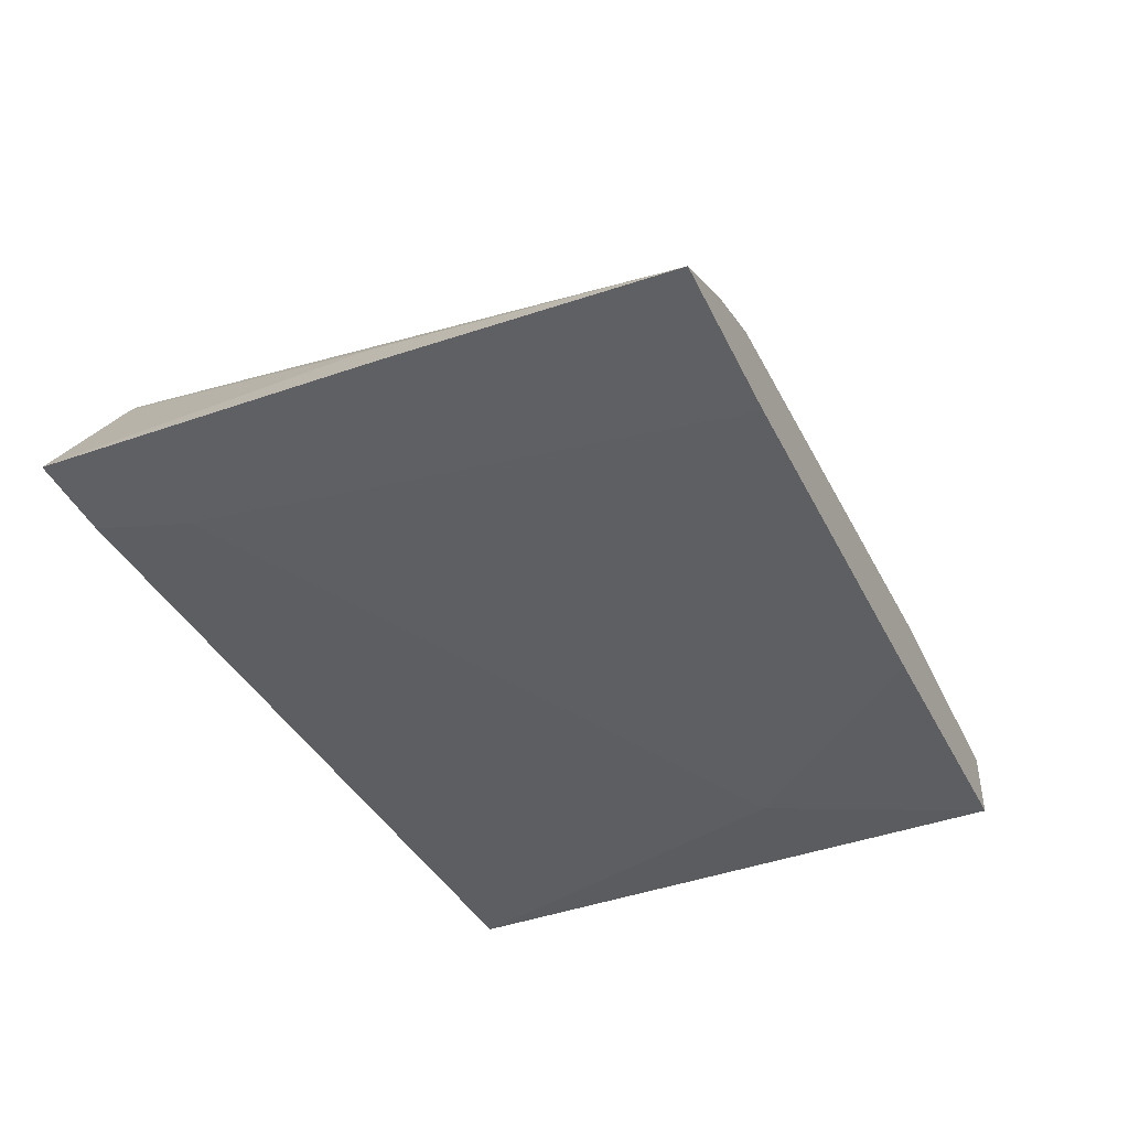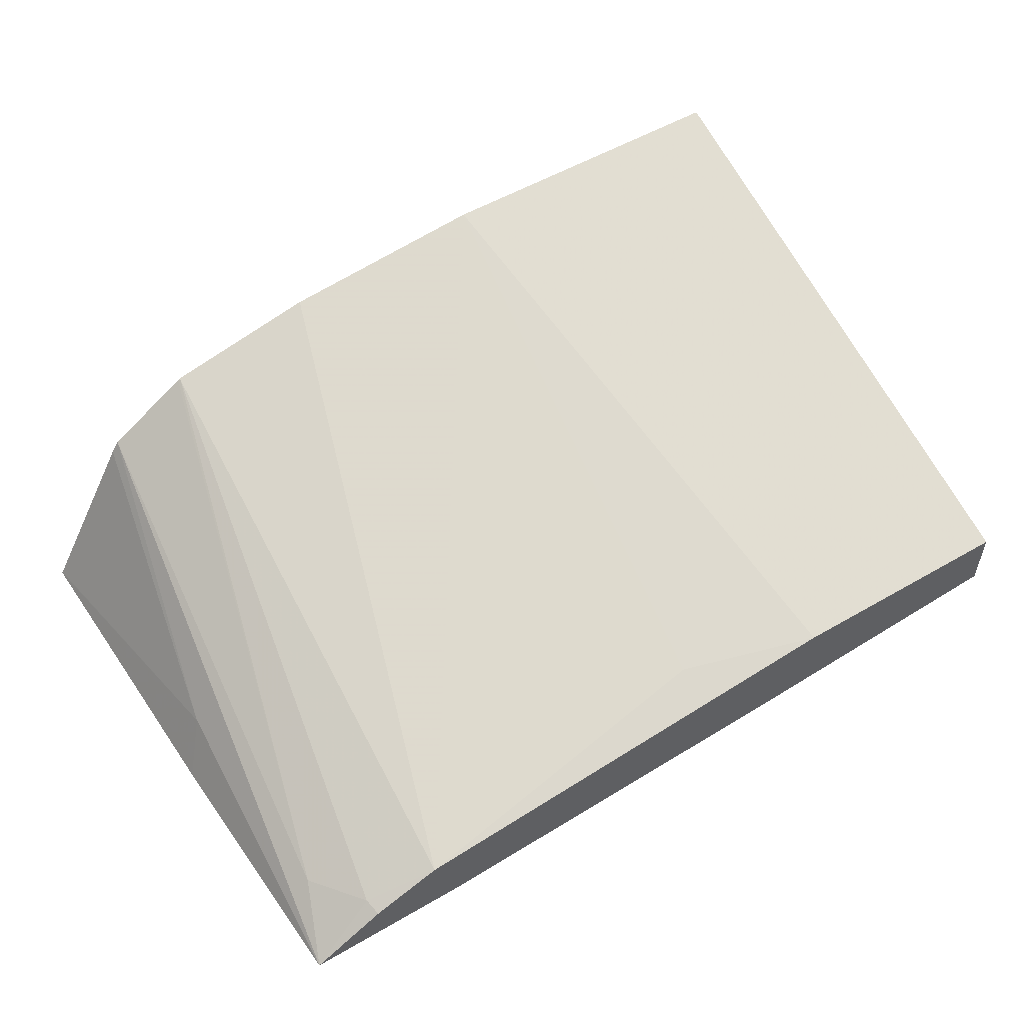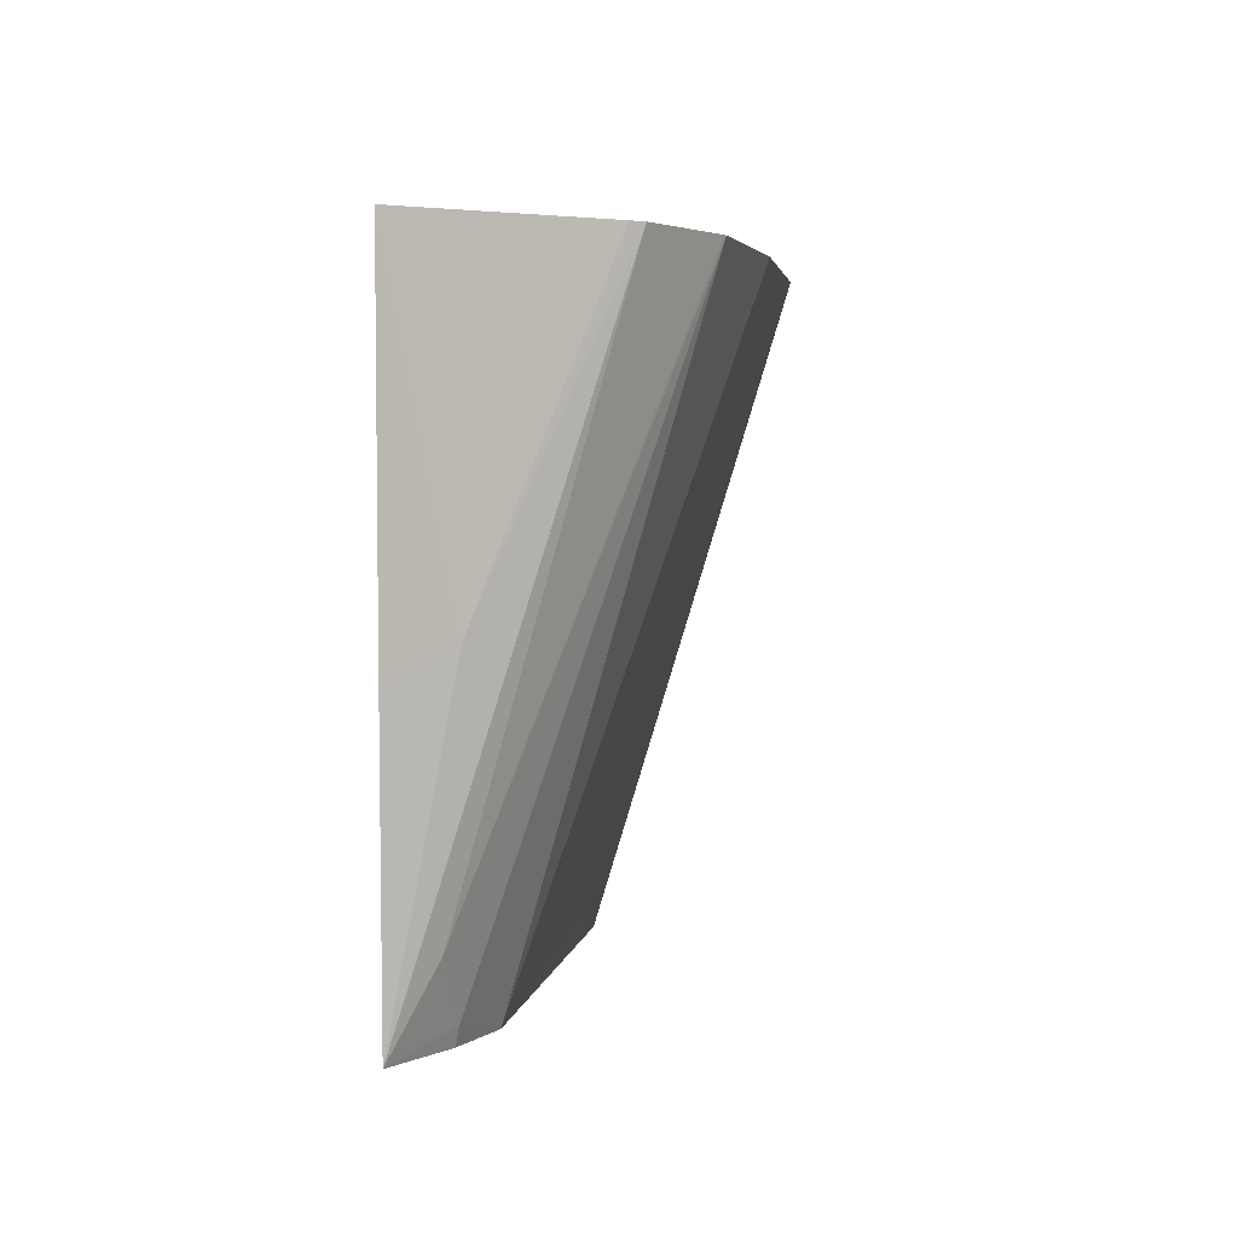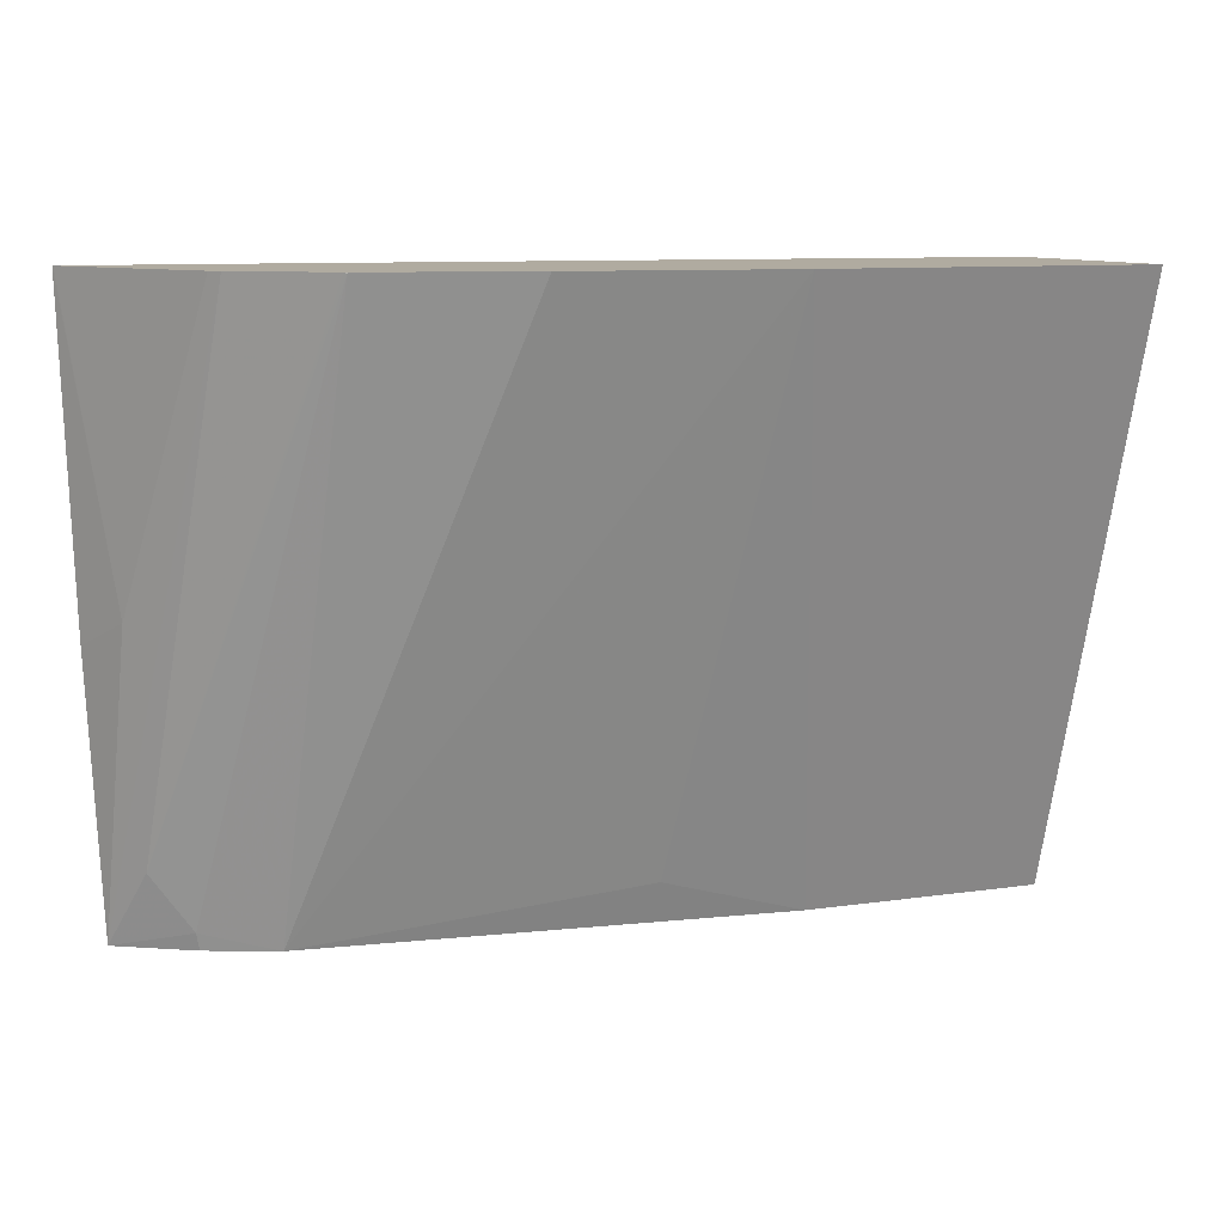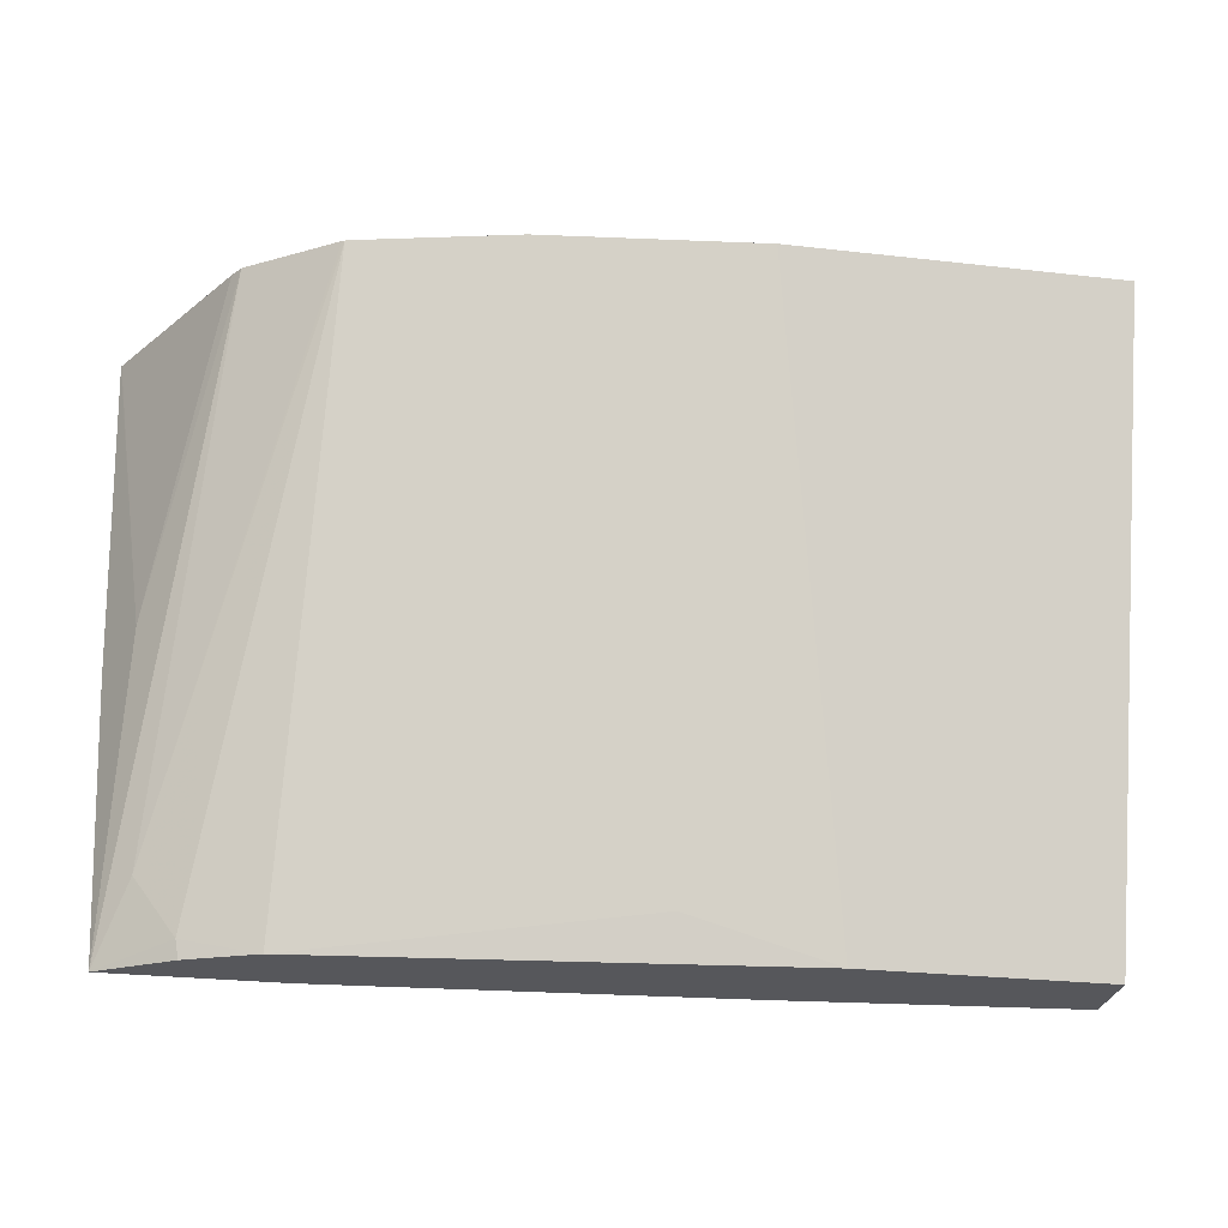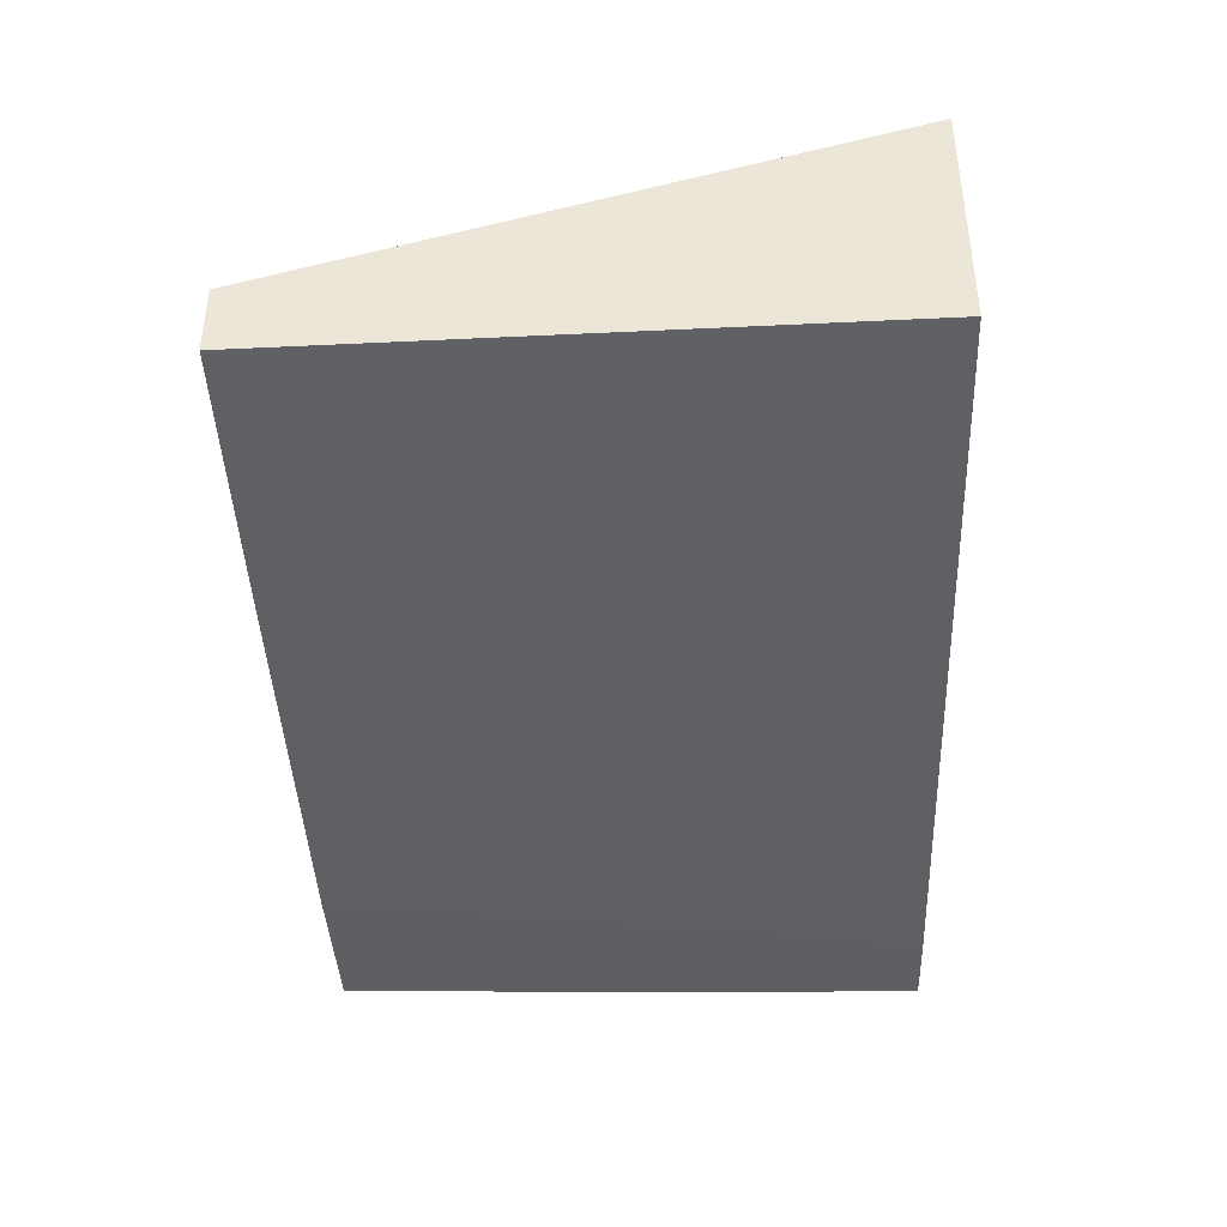
<metadata>
{"format":"obj","ext":"obj","renderer":"f3d","projection":"perspective","resolution":1024,"background":"white","views":[{"elev":-43.3,"azim":114.4,"up":"+Y"},{"elev":54.1,"azim":148.3,"up":"+Y"},{"elev":2.2,"azim":92.0,"up":"+Z"},{"elev":9.8,"azim":159.3,"up":"+Z"},{"elev":-27.1,"azim":170.0,"up":"+Z"},{"elev":-39.9,"azim":-87.6,"up":"+Y"}]}
</metadata>
<code>
v 0.3714 0.03162 -0.5353
v 0.34 0.05026 -0.5353
v 0.3415 0.05175 -0.5278
v 0.3588 0.0483 -0.5036
v 0.3375 0.1098 -0.2789
v 0.3657 0.05521 -0.4071
v 0.3775 0.03162 -0.4189
v 0.299 0.03162 -0.5353
v 0.3104 0.06211 -0.5353
v 0.3001 0.1345 -0.2794
v 0.3012 0.134 -0.2789
v 0.341 0.1046 -0.2789
v 0.3824 0.03212 -0.2789
v 0.3826 0.03162 -0.2792
v 0.299 0.03162 -0.5284
v 0.05178 0.04658 -0.445
v 0.1257 0.04284 -0.5353
v 0.2331 0.1503 -0.2789
v 0.1035 0.0828 -0.5353
v 0.1656 0.0828 -0.5174
v 0.14 0.1607 -0.2789
v 0.2996 0.1348 -0.2789
v 0.3001 0.1345 -0.2789
v 0.3826 0.03162 -0.2789
v 0.3341 0.03162 -0.3134
v -0.000895 0.05795 -0.2789
v -0.000895 0.05319 -0.5353
v 0.3464 0.03162 -0.2789
v -0.000895 0.0828 -0.5353
v -0.000895 0.1607 -0.2789
f 1 2 3
f 5 24 13
f 5 13 12
f 5 12 6
f 6 13 14
f 6 14 7
f 6 12 13
f 8 15 16
f 8 16 17
f 9 18 10
f 9 19 20
f 9 20 21
f 9 21 18
f 10 18 22
f 10 22 23
f 13 24 14
f 15 25 16
f 16 26 27
f 16 27 17
f 16 25 28
f 16 28 26
f 19 29 30
f 19 30 21
f 19 21 20
f 26 30 29
f 26 29 27
f 5 28 24
f 5 26 28
f 10 23 11
f 5 21 30
f 5 30 26
f 1 3 4
f 1 4 5
f 1 5 6
f 1 6 7
f 1 7 14
f 1 24 28
f 1 28 25
f 1 25 15
f 1 15 8
f 1 8 17
f 1 17 27
f 1 14 24
f 1 29 19
f 5 18 21
f 1 27 29
f 5 22 18
f 5 23 22
f 5 11 23
f 4 10 11
f 4 11 5
f 3 10 4
f 3 9 10
f 2 9 3
f 1 9 2
f 1 19 9

</code>
